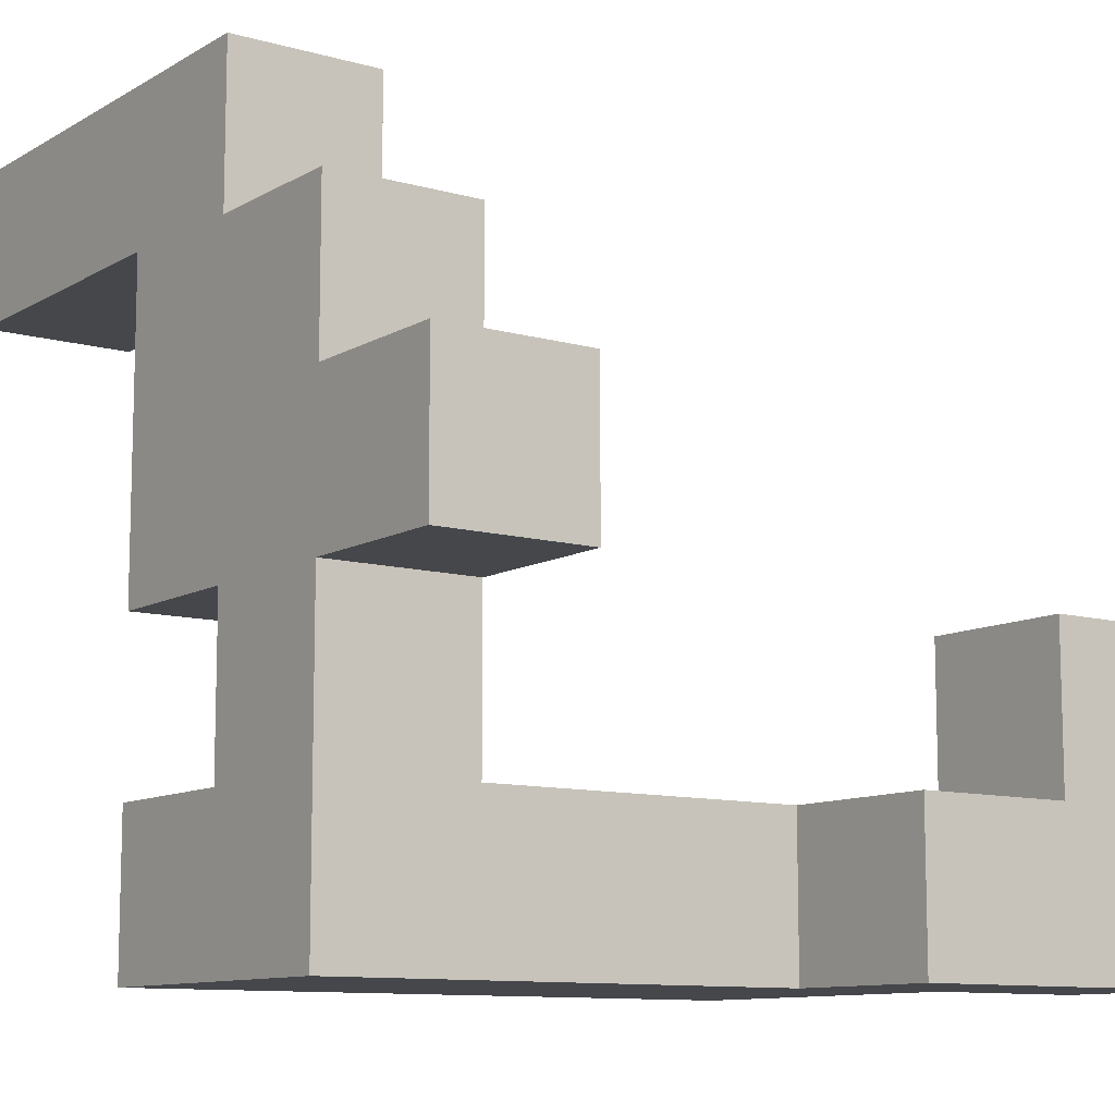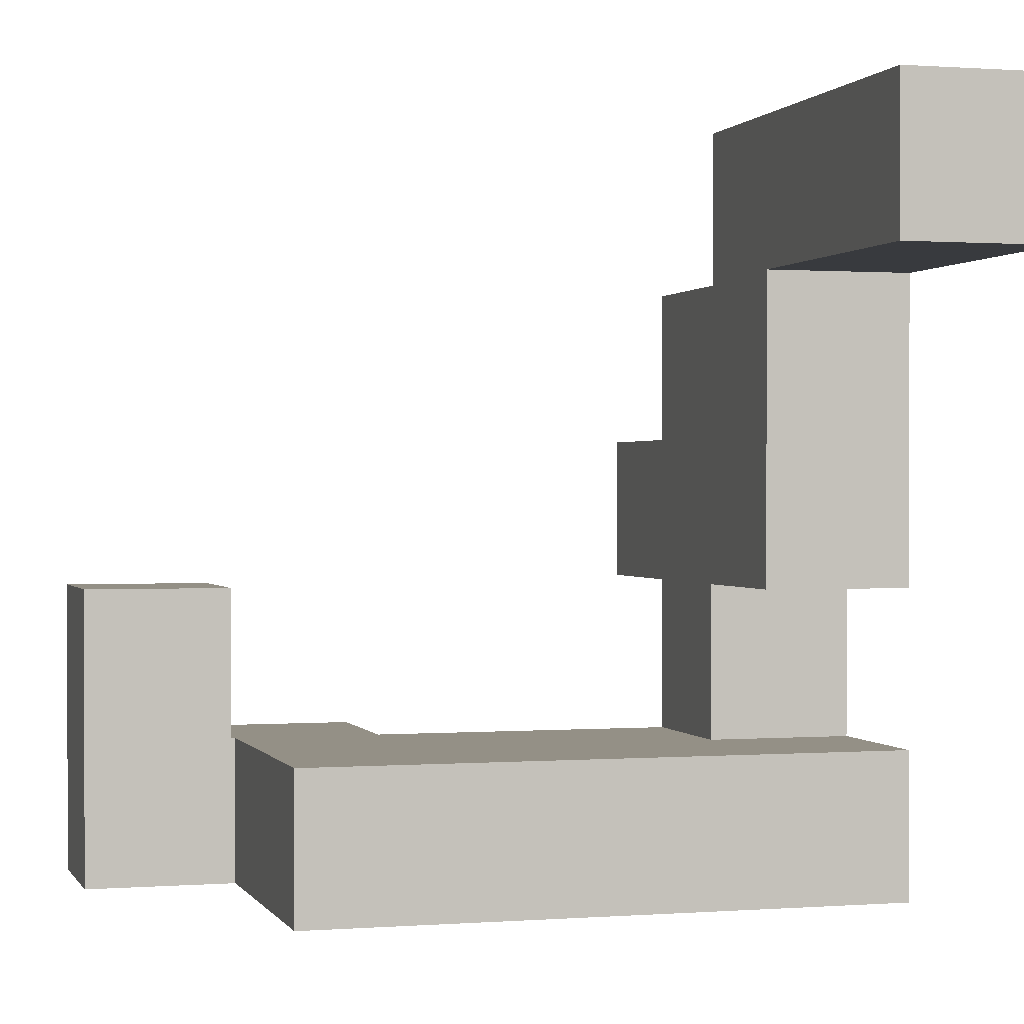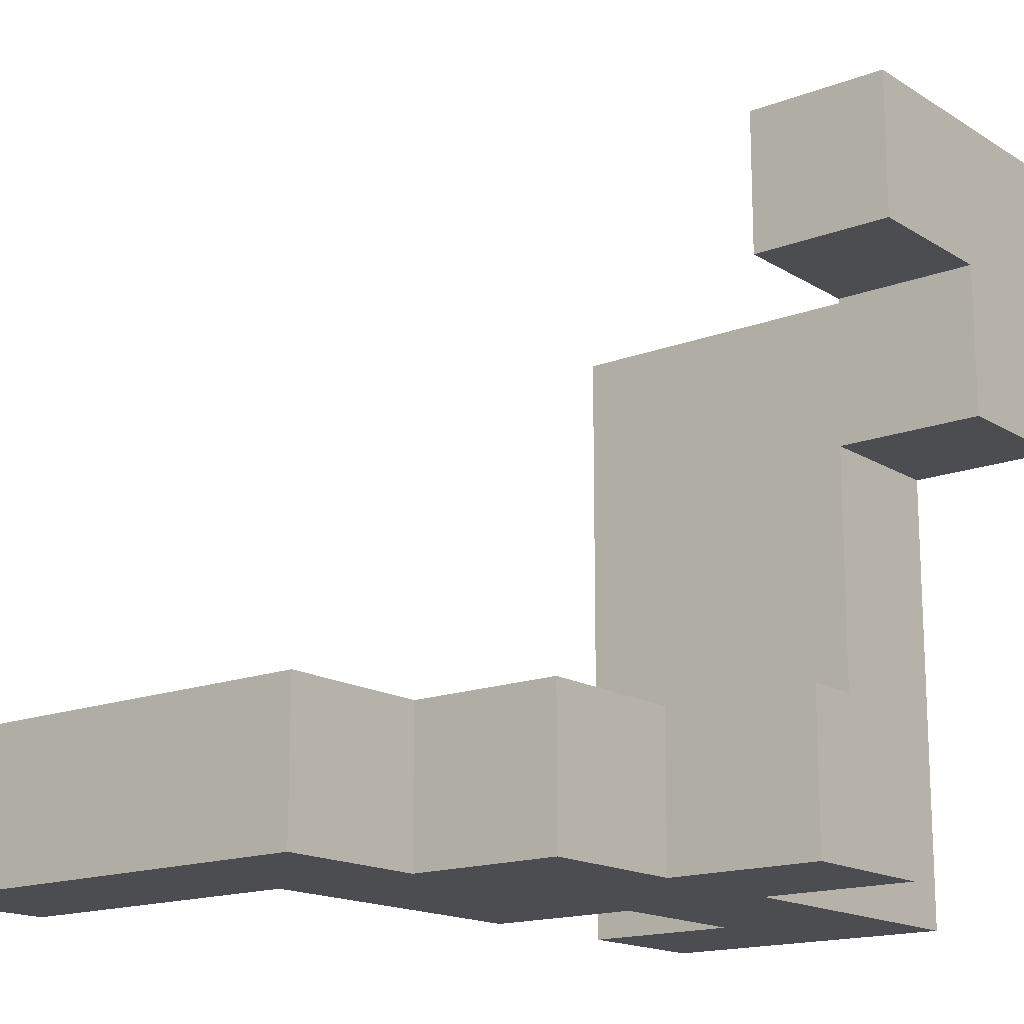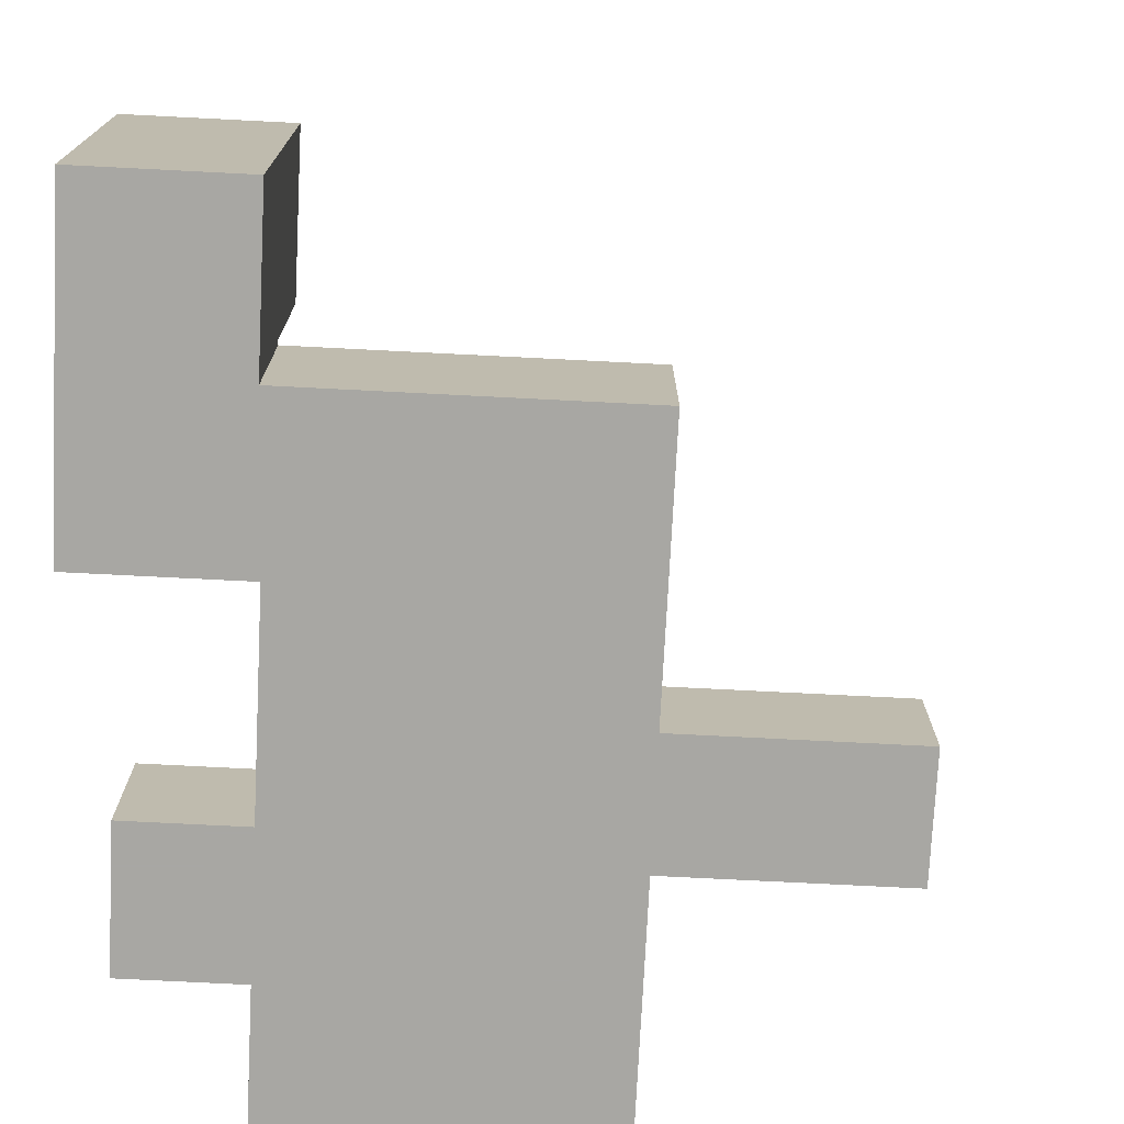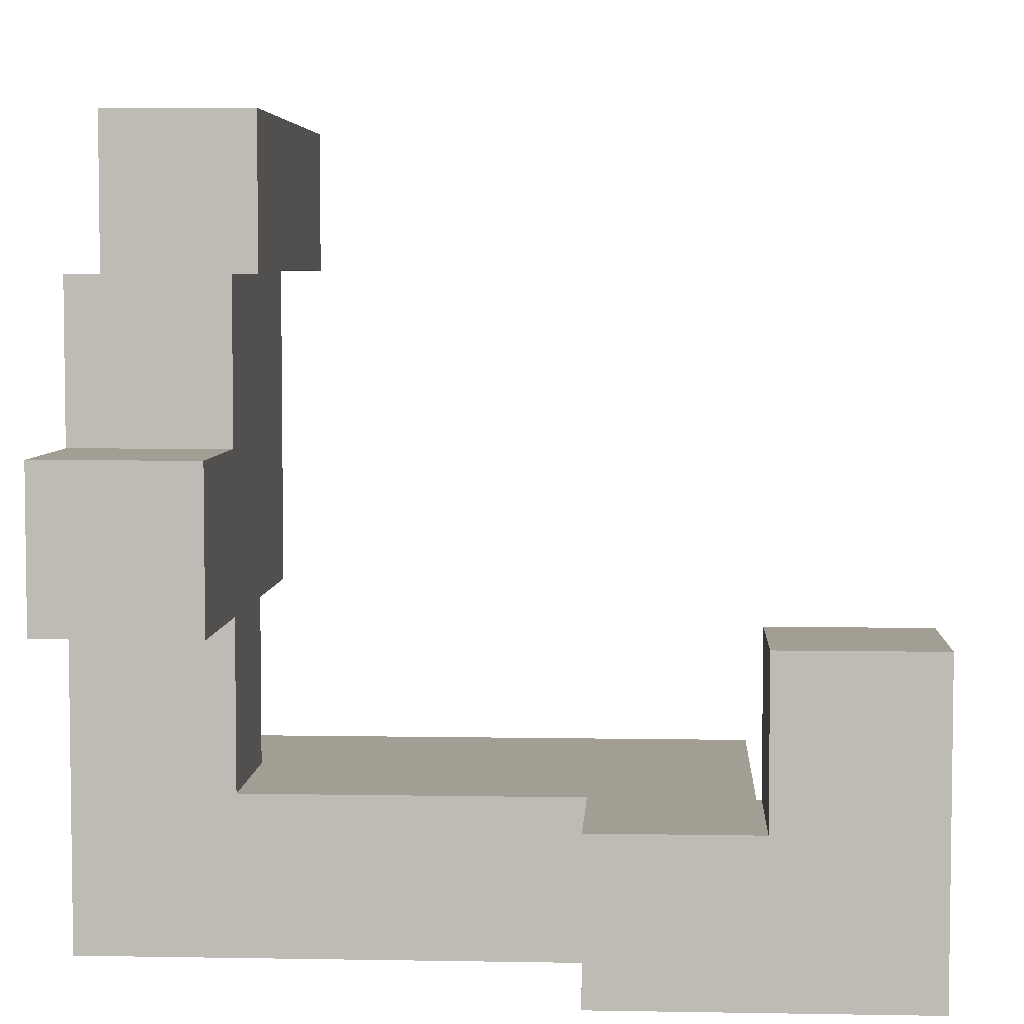
<metadata>
{"format":"obj","ext":"obj","renderer":"f3d","projection":"perspective","resolution":1024,"background":"white","views":[{"elev":-10.4,"azim":-125.4,"up":"+Y"},{"elev":0.5,"azim":74.0,"up":"+Y"},{"elev":-16.1,"azim":-141.5,"up":"+Z"},{"elev":-74.5,"azim":-2.9,"up":"+Y"},{"elev":5.0,"azim":-86.8,"up":"+Y"}]}
</metadata>
<code>
v -0.1212 0.3713 -0.6212
v -0.1212 0.3713 -0.3787
v -0.1212 0.375 -0.3787
v -0.1212 0.375 -0.6212
v 0.1212 0.125 -0.6212
v 0.1212 0.1288 -0.6212
v 0.1212 0.1288 -0.3787
v 0.1212 0.125 -0.3787
v 0.1212 0.3713 -0.6212
v 0.1212 0.3713 -0.3787
v 0.1212 0.375 -0.6212
v 0.1212 0.375 -0.3787
v -0.125 0.3713 -0.6212
v -0.125 0.3713 -0.3787
v -0.125 0.125 -0.6212
v -0.125 0.1288 -0.6212
v -0.1212 0.1288 -0.6212
v -0.1212 0.125 -0.6212
v -0.125 0.125 -0.3787
v -0.1212 0.125 -0.3787
v -0.1212 0.1288 -0.3787
v -0.125 0.1288 -0.3787
v -0.1212 0.3787 -0.3787
v -0.1212 0.3787 -0.6212
v -0.1212 0.6212 -0.3787
v -0.1212 0.6212 -0.6212
v 0.1212 0.3787 -0.6212
v 0.1212 0.3787 -0.3787
v 0.125 0.3787 -0.6212
v 0.125 0.3787 -0.3787
v 0.1212 0.6212 -0.3787
v 0.1212 0.6212 -0.6212
v 0.125 0.6212 -0.3787
v 0.125 0.6212 -0.6212
v 0.1288 0.3787 -0.6212
v 0.1288 0.3787 -0.3787
v 0.3713 0.3787 -0.6212
v 0.3713 0.3787 -0.3787
v 0.375 0.3787 -0.6212
v 0.375 0.3787 -0.3787
v 0.1288 0.6212 -0.3787
v 0.1288 0.6212 -0.6212
v 0.3713 0.6212 -0.3787
v 0.3713 0.6212 -0.6212
v 0.375 0.6212 -0.3787
v 0.375 0.6212 -0.6212
v 0.1212 -0.1212 -0.6212
v 0.1212 0.1212 -0.6212
v 0.1212 0.1212 -0.3787
v 0.1212 -0.1212 -0.3787
v -0.125 -0.1212 -0.6212
v -0.1212 -0.1212 -0.6212
v -0.1212 -0.1212 -0.3787
v -0.125 -0.1212 -0.3787
v -0.125 0.1212 -0.6212
v -0.1212 0.1212 -0.6212
v -0.1212 0.1212 -0.3787
v -0.125 0.1212 -0.3787
v -0.3713 -0.125 -0.6212
v -0.3713 -0.125 -0.3787
v -0.3713 -0.1212 -0.3787
v -0.3713 -0.1212 -0.6212
v -0.3713 0.1212 -0.6212
v -0.3713 0.1212 -0.3787
v -0.3713 0.125 -0.3787
v -0.3713 0.125 -0.6212
v -0.1288 -0.125 -0.6212
v -0.1288 -0.1212 -0.6212
v -0.1288 -0.1212 -0.3787
v -0.1288 -0.125 -0.3787
v -0.375 -0.1212 -0.6212
v -0.375 -0.1212 -0.3787
v -0.375 0.1212 -0.6212
v -0.375 0.1212 -0.3787
v -0.1288 0.1212 -0.6212
v -0.1288 0.125 -0.6212
v -0.1288 0.1212 -0.3787
v -0.1288 0.125 -0.3787
v -0.3713 -0.375 -0.6212
v -0.3713 -0.375 -0.3787
v -0.3713 -0.3713 -0.3787
v -0.3713 -0.3713 -0.6212
v -0.3713 -0.1288 -0.3787
v -0.3713 -0.1288 -0.6212
v -0.1288 -0.375 -0.6212
v -0.1288 -0.3713 -0.6212
v -0.1288 -0.3713 -0.3787
v -0.1288 -0.375 -0.3787
v -0.1288 -0.1288 -0.6212
v -0.1288 -0.1288 -0.3787
v -0.3713 -0.6212 -0.6212
v -0.3713 -0.6212 -0.3787
v -0.3713 -0.3787 -0.3787
v -0.3713 -0.3787 -0.6212
v -0.3713 -0.6212 -0.375
v -0.3713 -0.3787 -0.375
v -0.1288 -0.3787 -0.6212
v -0.1288 -0.3787 -0.3787
v -0.1288 -0.6212 -0.6212
v -0.1288 -0.6212 -0.3787
v -0.1288 -0.6212 -0.375
v -0.125 -0.6212 -0.6212
v -0.125 -0.6212 -0.3787
v -0.125 -0.6212 -0.375
v -0.1288 -0.3787 -0.375
v -0.125 -0.3787 -0.3787
v -0.125 -0.3787 -0.6212
v -0.125 -0.3787 -0.375
v -0.3713 -0.6212 -0.3713
v -0.3713 -0.3787 -0.3713
v -0.3713 -0.6212 -0.1288
v -0.3713 -0.3787 -0.1288
v -0.3713 -0.6212 -0.125
v -0.3713 -0.3787 -0.125
v -0.1288 -0.6212 -0.3713
v -0.1288 -0.6212 -0.1288
v -0.1288 -0.6212 -0.125
v -0.125 -0.6212 -0.3713
v -0.125 -0.6212 -0.1288
v -0.125 -0.6212 -0.125
v -0.1288 -0.3787 -0.3713
v -0.1288 -0.3787 -0.1288
v -0.1288 -0.3787 -0.125
v -0.125 -0.3787 -0.3713
v -0.125 -0.3787 -0.1288
v -0.125 -0.3787 -0.125
v -0.3713 -0.6212 -0.1212
v -0.3713 -0.3787 -0.1212
v -0.3713 -0.6212 0.1212
v -0.3713 -0.3787 0.1212
v -0.3713 -0.6212 0.125
v -0.3713 -0.3787 0.125
v -0.1288 -0.6212 -0.1212
v -0.1288 -0.6212 0.1212
v -0.1288 -0.6212 0.125
v -0.125 -0.6212 -0.1212
v -0.125 -0.6212 0.1212
v -0.125 -0.6212 0.125
v -0.1288 -0.3787 -0.1212
v -0.1288 -0.3787 0.1212
v -0.1288 -0.3787 0.125
v -0.125 -0.3787 -0.1212
v -0.125 -0.3787 0.1212
v -0.125 -0.3787 0.125
v -0.3713 -0.6212 0.1288
v -0.3713 -0.3787 0.1288
v -0.375 -0.6212 0.1288
v -0.3713 -0.6212 0.3713
v -0.375 -0.6212 0.3713
v -0.1288 -0.6212 0.1288
v -0.1288 -0.6212 0.3713
v -0.125 -0.6212 0.1288
v -0.125 -0.6212 0.3713
v -0.375 -0.3787 0.1288
v -0.375 -0.3787 0.3713
v -0.3713 -0.3787 0.3713
v -0.1288 -0.3787 0.1288
v -0.1288 -0.3787 0.3713
v -0.125 -0.3787 0.1288
v -0.125 -0.3787 0.3713
v -0.6212 -0.6212 0.1288
v -0.6212 -0.6212 0.3713
v -0.6212 -0.3787 0.3713
v -0.6212 -0.3787 0.1288
v -0.6212 -0.6212 0.375
v -0.6212 -0.3787 0.375
v -0.3787 -0.6212 0.3713
v -0.3787 -0.3787 0.3713
v -0.3787 -0.3787 0.375
v -0.3787 -0.6212 0.375
v -0.3787 -0.6212 0.1288
v -0.3787 -0.3787 0.1288
v -0.6212 -0.6212 0.3787
v -0.6212 -0.3787 0.3787
v -0.6212 -0.6212 0.6212
v -0.6212 -0.3787 0.6212
v -0.6212 -0.375 0.6212
v -0.6212 -0.375 0.3787
v -0.3787 -0.3787 0.3787
v -0.3787 -0.6212 0.3787
v -0.3787 -0.3787 0.6212
v -0.3787 -0.6212 0.6212
v -0.3787 -0.375 0.3787
v -0.3787 -0.375 0.6212
v -0.6212 -0.1212 -0.6212
v -0.6212 -0.1212 -0.3787
v -0.6212 0.1212 -0.3787
v -0.6212 0.1212 -0.6212
v -0.3787 -0.1212 -0.6212
v -0.3787 -0.1212 -0.3787
v -0.3787 0.1212 -0.3787
v -0.3787 0.1212 -0.6212
v 0.6212 0.3787 -0.6212
v 0.6212 0.6212 -0.6212
v 0.6212 0.6212 -0.3787
v 0.6212 0.3787 -0.3787
v 0.3787 0.3787 -0.6212
v 0.3787 0.3787 -0.3787
v 0.3787 0.6212 -0.3787
v 0.3787 0.6212 -0.6212
v -0.3713 0.1288 -0.3787
v -0.3713 0.1288 -0.6212
v -0.3713 0.3713 -0.3787
v -0.3713 0.3713 -0.6212
v -0.1288 0.3713 -0.3787
v -0.1288 0.3713 -0.6212
v -0.1288 0.1288 -0.6212
v -0.1288 0.1288 -0.3787
v 0.1212 -0.6212 0.125
v 0.1212 -0.3787 0.125
v 0.1212 -0.3787 0.1288
v 0.1212 -0.6212 0.1288
v 0.1212 -0.3787 0.3713
v 0.1212 -0.6212 0.3713
v -0.1212 -0.6212 0.125
v -0.1212 -0.6212 0.1288
v -0.1212 -0.6212 0.3713
v -0.1212 -0.3787 0.1288
v -0.1212 -0.3787 0.125
v -0.1212 -0.3787 0.3713
v 0.1212 -0.6212 -0.125
v 0.1212 -0.3787 -0.125
v 0.1212 -0.3787 -0.1212
v 0.1212 -0.6212 -0.1212
v 0.1212 -0.3787 0.1212
v 0.1212 -0.6212 0.1212
v -0.1212 -0.6212 -0.125
v -0.1212 -0.6212 -0.1212
v -0.1212 -0.6212 0.1212
v -0.1212 -0.3787 -0.1212
v -0.1212 -0.3787 -0.125
v -0.1212 -0.3787 0.1212
v 0.1212 -0.6212 -0.375
v 0.1212 -0.3787 -0.375
v 0.1212 -0.3787 -0.3713
v 0.1212 -0.6212 -0.3713
v 0.1212 -0.3787 -0.1288
v 0.1212 -0.6212 -0.1288
v -0.1212 -0.6212 -0.375
v -0.1212 -0.6212 -0.3713
v -0.1212 -0.6212 -0.1288
v -0.1212 -0.3787 -0.3713
v -0.1212 -0.3787 -0.375
v -0.1212 -0.3787 -0.1288
v 0.1212 -0.6212 -0.6212
v 0.1212 -0.3787 -0.6212
v 0.1212 -0.3787 -0.3787
v 0.1212 -0.6212 -0.3787
v -0.1212 -0.6212 -0.6212
v -0.1212 -0.6212 -0.3787
v -0.1212 -0.3787 -0.3787
v -0.1212 -0.3787 -0.6212
v -0.6212 -0.3713 0.6212
v -0.6212 -0.3713 0.3787
v -0.6212 -0.1288 0.6212
v -0.6212 -0.1288 0.3787
v -0.3787 -0.3713 0.3787
v -0.3787 -0.3713 0.6212
v -0.3787 -0.1288 0.3787
v -0.3787 -0.1288 0.6212
f 1 2 3 4
f 5 6 7 8
f 6 9 10 7
f 9 11 12 10
f 13 14 2 1
f 15 16 17 18
f 18 17 6 5
f 16 13 1 17
f 17 1 9 6
f 1 4 11 9
f 19 20 21 22
f 20 8 7 21
f 22 21 2 14
f 21 7 10 2
f 2 10 12 3
f 4 3 23 24
f 24 23 25 26
f 11 27 28 12
f 27 29 30 28
f 26 25 31 32
f 32 31 33 34
f 4 24 27 11
f 24 26 32 27
f 27 32 34 29
f 3 12 28 23
f 23 28 31 25
f 28 30 33 31
f 29 35 36 30
f 35 37 38 36
f 37 39 40 38
f 34 33 41 42
f 42 41 43 44
f 44 43 45 46
f 29 34 42 35
f 35 42 44 37
f 37 44 46 39
f 30 36 41 33
f 36 38 43 41
f 38 40 45 43
f 47 48 49 50
f 48 5 8 49
f 51 52 53 54
f 52 47 50 53
f 51 55 56 52
f 52 56 48 47
f 55 15 18 56
f 56 18 5 48
f 54 53 57 58
f 53 50 49 57
f 58 57 20 19
f 57 49 8 20
f 59 60 61 62
f 63 64 65 66
f 67 68 69 70
f 71 62 61 72
f 68 51 54 69
f 73 74 64 63
f 59 62 68 67
f 71 73 63 62
f 62 63 75 68
f 68 75 55 51
f 63 66 76 75
f 75 76 15 55
f 60 70 69 61
f 72 61 64 74
f 61 69 77 64
f 69 54 58 77
f 64 77 78 65
f 77 58 19 78
f 79 80 81 82
f 82 81 83 84
f 84 83 60 59
f 85 86 87 88
f 86 89 90 87
f 89 67 70 90
f 79 82 86 85
f 82 84 89 86
f 84 59 67 89
f 80 88 87 81
f 81 87 90 83
f 83 90 70 60
f 91 92 93 94
f 94 93 80 79
f 92 95 96 93
f 97 85 88 98
f 91 99 100 92
f 92 100 101 95
f 99 102 103 100
f 100 103 104 101
f 93 96 105 98
f 97 98 106 107
f 98 105 108 106
f 91 94 97 99
f 99 97 107 102
f 94 79 85 97
f 93 98 88 80
f 95 109 110 96
f 109 111 112 110
f 111 113 114 112
f 95 101 115 109
f 109 115 116 111
f 111 116 117 113
f 101 104 118 115
f 115 118 119 116
f 116 119 120 117
f 96 110 121 105
f 110 112 122 121
f 112 114 123 122
f 105 121 124 108
f 121 122 125 124
f 122 123 126 125
f 113 127 128 114
f 127 129 130 128
f 129 131 132 130
f 113 117 133 127
f 127 133 134 129
f 129 134 135 131
f 117 120 136 133
f 133 136 137 134
f 134 137 138 135
f 114 128 139 123
f 128 130 140 139
f 130 132 141 140
f 123 139 142 126
f 139 140 143 142
f 140 141 144 143
f 131 145 146 132
f 147 145 148 149
f 131 135 150 145
f 145 150 151 148
f 135 138 152 150
f 150 152 153 151
f 154 155 156 146
f 132 146 157 141
f 146 156 158 157
f 141 157 159 144
f 157 158 160 159
f 147 154 146 145
f 149 148 156 155
f 148 151 158 156
f 151 153 160 158
f 161 162 163 164
f 162 165 166 163
f 167 168 169 170
f 161 171 167 162
f 162 167 170 165
f 171 147 149 167
f 164 163 168 172
f 163 166 169 168
f 172 168 155 154
f 161 164 172 171
f 171 172 154 147
f 167 149 155 168
f 165 173 174 166
f 173 175 176 174
f 174 176 177 178
f 170 169 179 180
f 180 179 181 182
f 179 183 184 181
f 165 170 180 173
f 173 180 182 175
f 166 174 179 169
f 174 178 183 179
f 175 182 181 176
f 176 181 184 177
f 185 186 187 188
f 185 189 190 186
f 189 71 72 190
f 188 187 191 192
f 192 191 74 73
f 185 188 192 189
f 189 192 73 71
f 186 190 191 187
f 190 72 74 191
f 193 194 195 196
f 39 197 198 40
f 197 193 196 198
f 46 45 199 200
f 200 199 195 194
f 39 46 200 197
f 197 200 194 193
f 40 198 199 45
f 198 196 195 199
f 66 65 201 202
f 202 201 203 204
f 204 203 205 206
f 206 205 14 13
f 66 202 207 76
f 76 207 16 15
f 202 204 206 207
f 207 206 13 16
f 65 78 208 201
f 78 19 22 208
f 201 208 205 203
f 208 22 14 205
f 209 210 211 212
f 212 211 213 214
f 138 215 216 152
f 152 216 217 153
f 215 209 212 216
f 216 212 214 217
f 144 159 218 219
f 159 160 220 218
f 219 218 211 210
f 218 220 213 211
f 153 217 220 160
f 217 214 213 220
f 221 222 223 224
f 224 223 225 226
f 226 225 210 209
f 120 227 228 136
f 136 228 229 137
f 137 229 215 138
f 227 221 224 228
f 228 224 226 229
f 229 226 209 215
f 126 142 230 231
f 142 143 232 230
f 143 144 219 232
f 231 230 223 222
f 230 232 225 223
f 232 219 210 225
f 233 234 235 236
f 236 235 237 238
f 238 237 222 221
f 104 239 240 118
f 118 240 241 119
f 119 241 227 120
f 239 233 236 240
f 240 236 238 241
f 241 238 221 227
f 108 124 242 243
f 124 125 244 242
f 125 126 231 244
f 243 242 235 234
f 242 244 237 235
f 244 231 222 237
f 245 246 247 248
f 248 247 234 233
f 102 249 250 103
f 103 250 239 104
f 249 245 248 250
f 250 248 233 239
f 107 106 251 252
f 106 108 243 251
f 252 251 247 246
f 251 243 234 247
f 102 107 252 249
f 249 252 246 245
f 178 177 253 254
f 254 253 255 256
f 183 257 258 184
f 257 259 260 258
f 256 255 260 259
f 178 254 257 183
f 254 256 259 257
f 177 184 258 253
f 253 258 260 255

</code>
